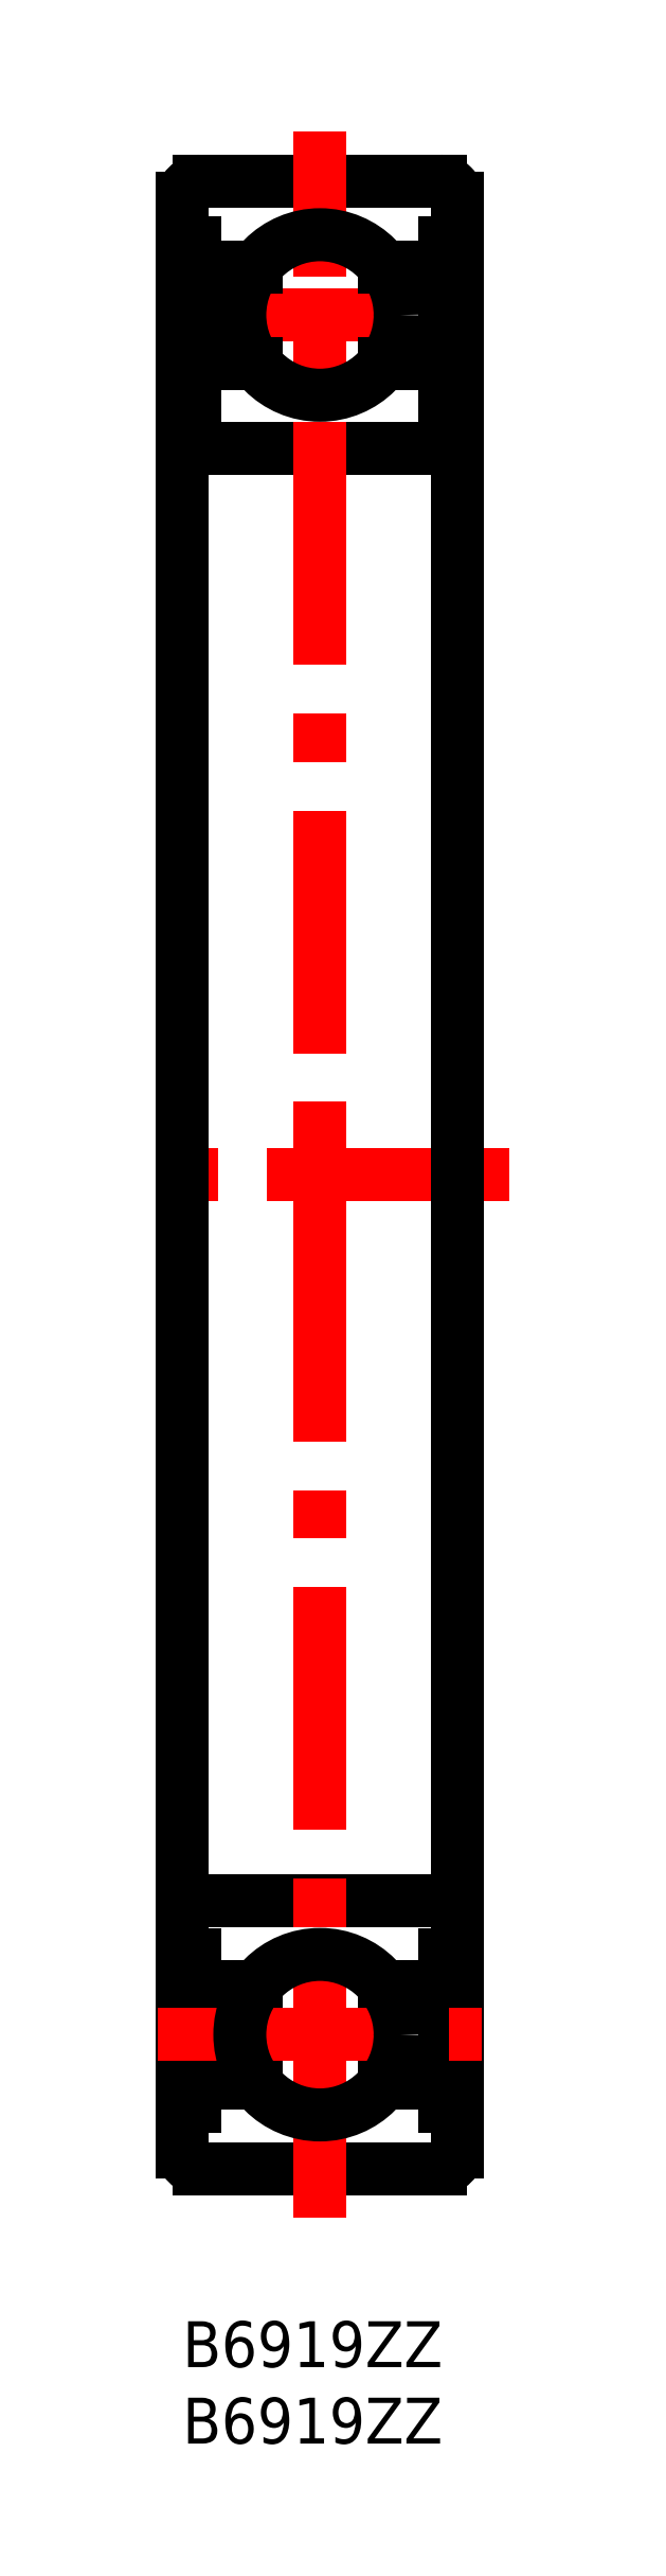
<metadata>
{"format":"dxf","ext":"dxf","renderer":"ezdxf+matplotlib","layout":"modelspace","background":"white","min_lineweight":24,"dpi":150}
</metadata>
<code>
0
SECTION
2
ENTITIES
0
TEXT
8
MSM_PART_NUMBER
10
0
20
-3
30
0
40
3
1
B6919ZZ
0
TEXT
8
MSM_PART_NUMBER
10
0
20
-8
30
0
40
3
1
B6919ZZ
0
LINE
8
MSM_CENTER
10
-1.599
20
131.3
30
0
11
19.6
21
131.3
31
0
0
LINE
8
MSM_CONTINUOUS
10
4.8
20
134.4
30
0
11
0.828
21
134.4
31
0
0
LINE
8
MSM_CONTINUOUS
10
17.17
20
134.4
30
0
11
13.2
21
134.4
31
0
0
LINE
8
MSM_CONTINUOUS
10
0.828
20
136
30
0
11
0
21
136
31
0
0
LINE
8
MSM_CONTINUOUS
10
18
20
136
30
0
11
17.17
21
136
31
0
0
LINE
8
MSM_CENTER
10
21.38
20
75
30
0
11
-3.375
21
75
31
0
0
ARC
8
MSM_CONTINUOUS
10
1.1
20
138.9
30
0
40
1.1
50
90
51
180
0
ARC
8
MSM_CONTINUOUS
10
16.9
20
138.9
30
0
40
1.1
50
0
51
90
0
LINE
8
MSM_CONTINUOUS
10
16.9
20
140
30
0
11
1.1
21
140
31
0
0
LINE
8
MSM_CONTINUOUS
10
16.9
20
122.5
30
0
11
1.1
21
122.5
31
0
0
ARC
8
MSM_CONTINUOUS
10
16.9
20
123.6
30
0
40
1.1
50
270
51
1.184e-11
0
ARC
8
MSM_CONTINUOUS
10
1.1
20
123.6
30
0
40
1.1
50
180
51
270
0
LINE
8
MSM_CONTINUOUS
10
0.828
20
126
30
0
11
0
21
126
31
0
0
LINE
8
MSM_CONTINUOUS
10
18
20
126
30
0
11
17.17
21
126
31
0
0
LINE
8
MSM_CONTINUOUS
10
17.17
20
128.1
30
0
11
13.2
21
128.1
31
0
0
LINE
8
MSM_CONTINUOUS
10
17.17
20
126
30
0
11
17.17
21
136
31
0
0
LINE
8
MSM_CONTINUOUS
10
0.828
20
136
30
0
11
0.828
21
126
31
0
0
LINE
8
MSM_CONTINUOUS
10
4.8
20
128.1
30
0
11
0.828
21
128.1
31
0
0
LINE
8
MSM_CONTINUOUS
10
4.8
20
15.6
30
0
11
0.828
21
15.6
31
0
0
LINE
8
MSM_CONTINUOUS
10
17.17
20
15.6
30
0
11
13.2
21
15.6
31
0
0
LINE
8
MSM_CONTINUOUS
10
0.828
20
14.04
30
0
11
0
21
14.04
31
0
0
LINE
8
MSM_CONTINUOUS
10
18
20
14.04
30
0
11
17.17
21
14.04
31
0
0
LINE
8
MSM_CONTINUOUS
10
16.9
20
27.5
30
0
11
1.1
21
27.5
31
0
0
ARC
8
MSM_CONTINUOUS
10
16.9
20
26.4
30
0
40
1.1
50
360
51
90
0
ARC
8
MSM_CONTINUOUS
10
1.1
20
26.4
30
0
40
1.1
50
90
51
180
0
LINE
8
MSM_CONTINUOUS
10
0.828
20
24
30
0
11
0
21
24
31
0
0
LINE
8
MSM_CONTINUOUS
10
18
20
24
30
0
11
17.17
21
24
31
0
0
LINE
8
MSM_CONTINUOUS
10
17.17
20
21.9
30
0
11
13.2
21
21.9
31
0
0
LINE
8
MSM_CONTINUOUS
10
17.17
20
24
30
0
11
17.17
21
14.04
31
0
0
LINE
8
MSM_CONTINUOUS
10
0.828
20
14.04
30
0
11
0.828
21
24
31
0
0
LINE
8
MSM_CONTINUOUS
10
4.8
20
21.9
30
0
11
0.828
21
21.9
31
0
0
LINE
8
MSM_CONTINUOUS
10
0
20
11.1
30
0
11
0
21
138.9
31
0
0
ARC
8
MSM_CONTINUOUS
10
1.1
20
11.1
30
0
40
1.1
50
180
51
270
0
LINE
8
MSM_CONTINUOUS
10
18
20
11.1
30
0
11
18
21
138.9
31
0
0
ARC
8
MSM_CONTINUOUS
10
16.9
20
11.1
30
0
40
1.1
50
270
51
0
0
LINE
8
MSM_CONTINUOUS
10
1.1
20
10
30
0
11
16.9
21
10
31
0
0
LINE
8
MSM_CENTER
10
9
20
6.75
30
0
11
9
21
143.3
31
0
0
CIRCLE
8
MSM_CONTINUOUS
10
9
20
131.3
30
0
40
5.25
0
LINE
8
MSM_CENTER
10
-1.599
20
18.75
30
0
11
19.6
21
18.75
31
0
0
CIRCLE
8
MSM_CONTINUOUS
10
9
20
18.75
30
0
40
5.25
0
VIEWPORT
8
0
10
128.5
20
97.5
30
0
40
353.8
41
222.2
68
     1
69
     1
0
VIEWPORT
8
MSM_CONTINUOUS
10
128.5
20
97.5
30
0
40
205.6
41
156
68
     2
69
     2
0
ENDSEC
0
EOF

</code>
